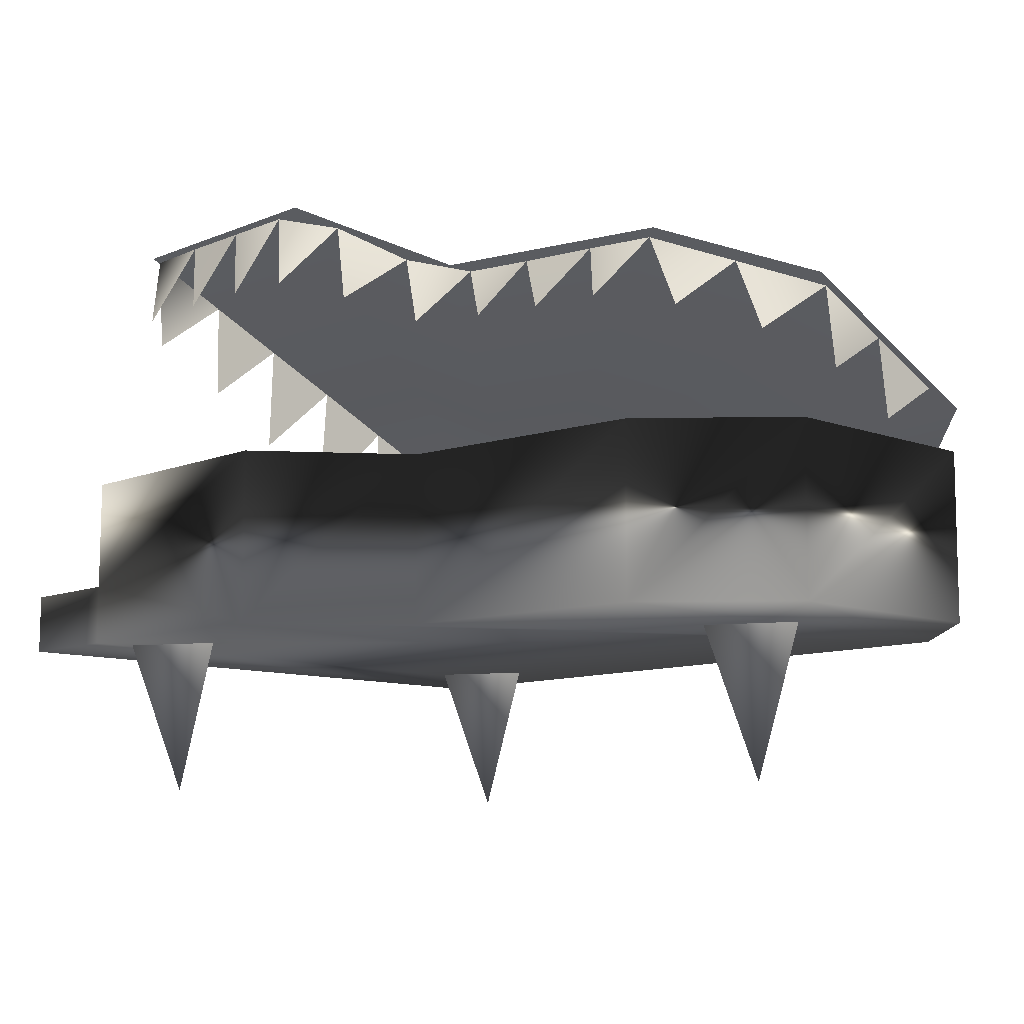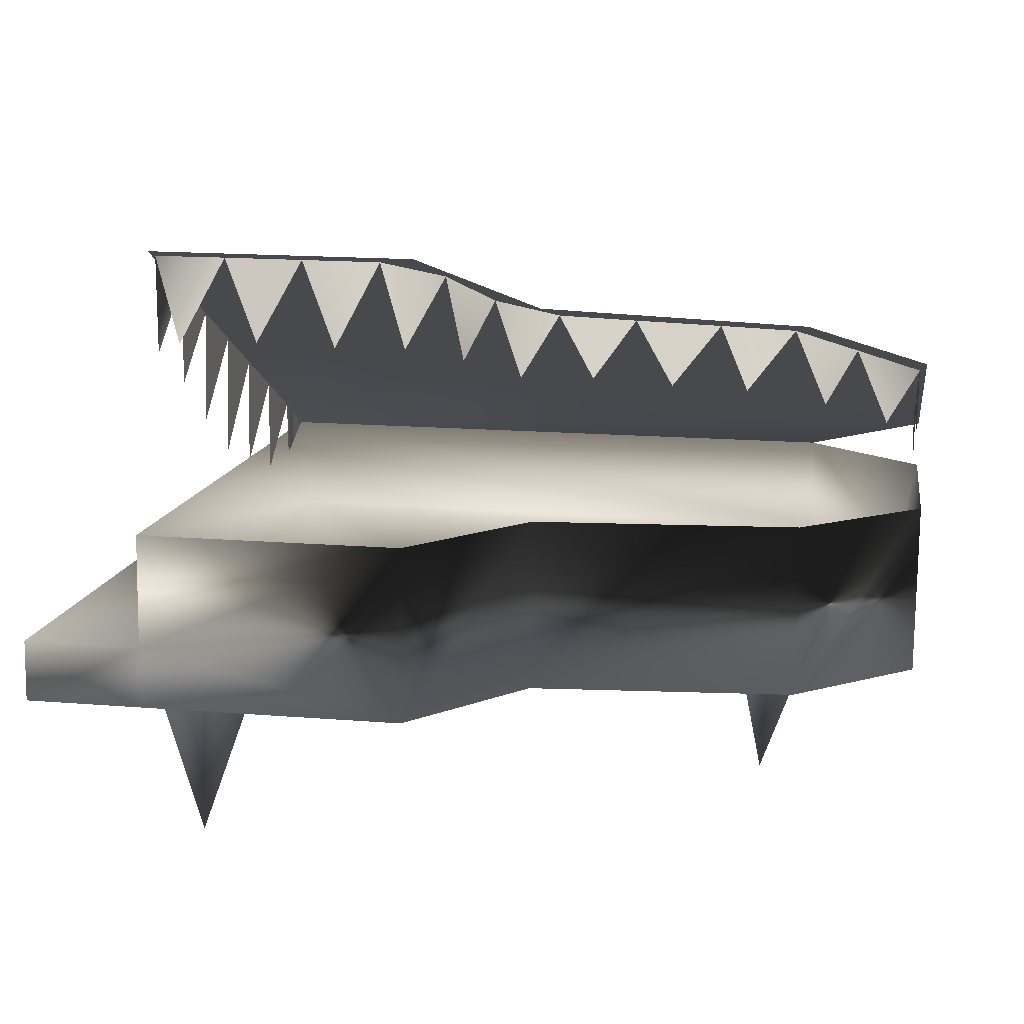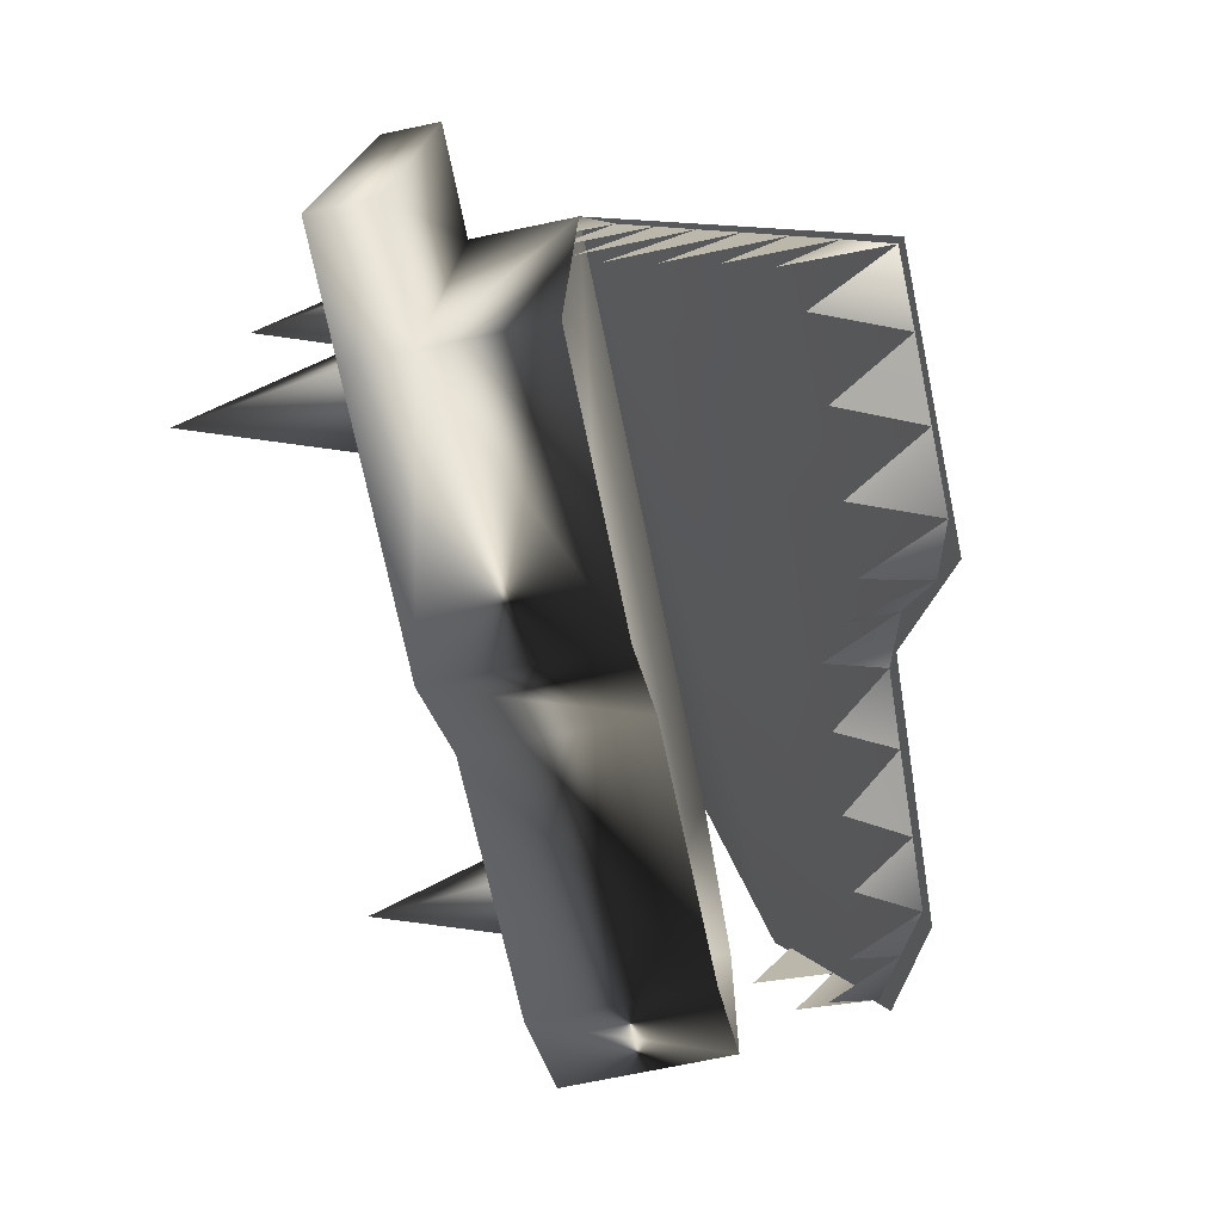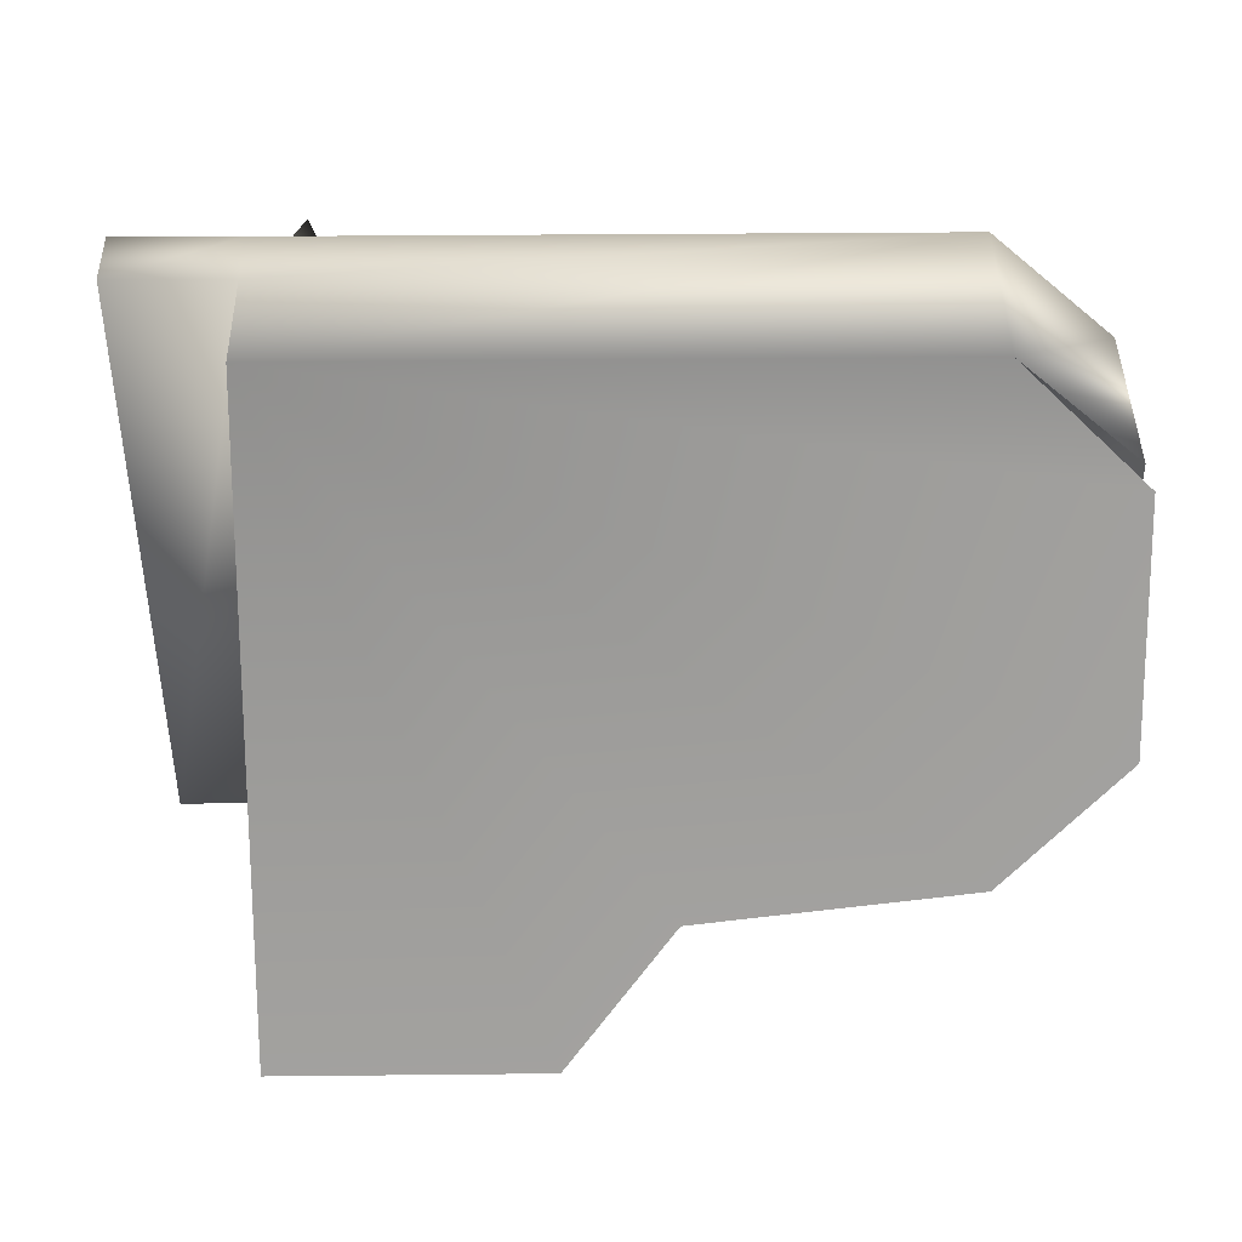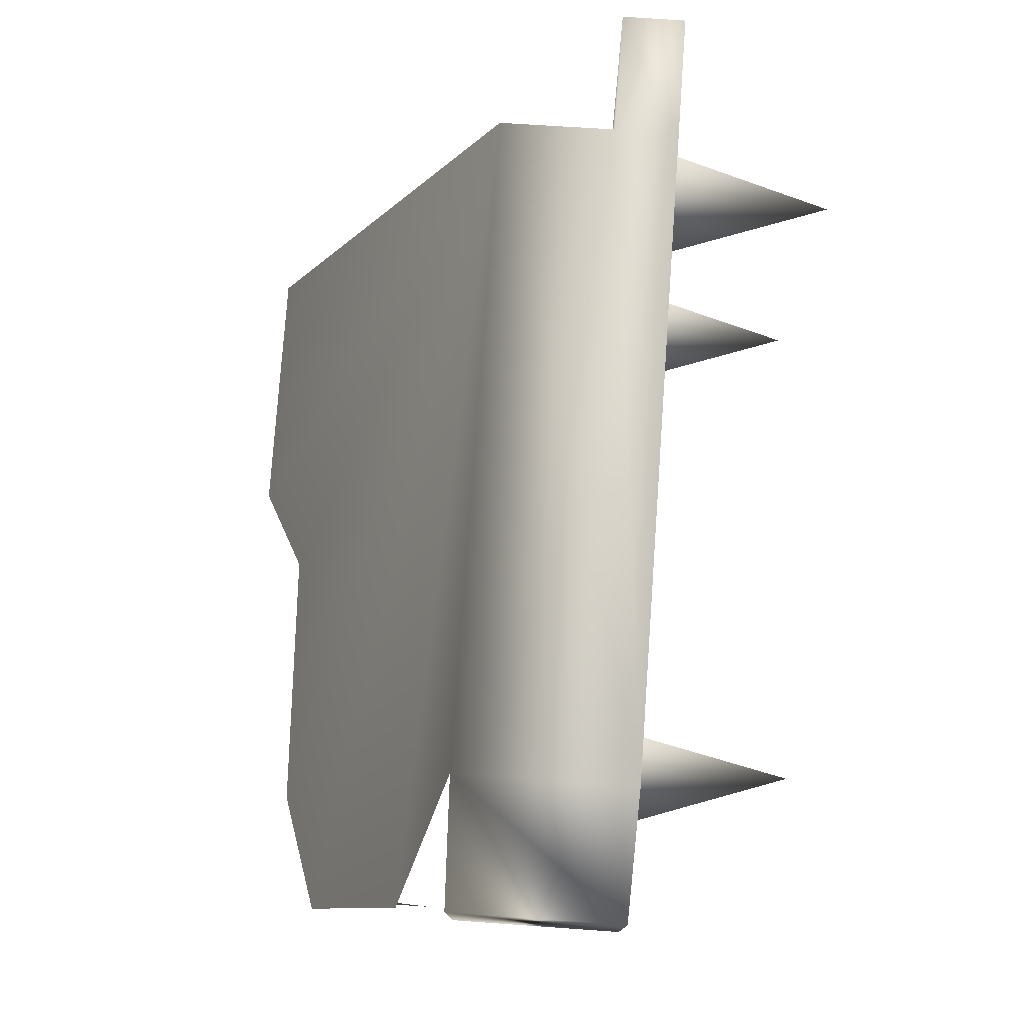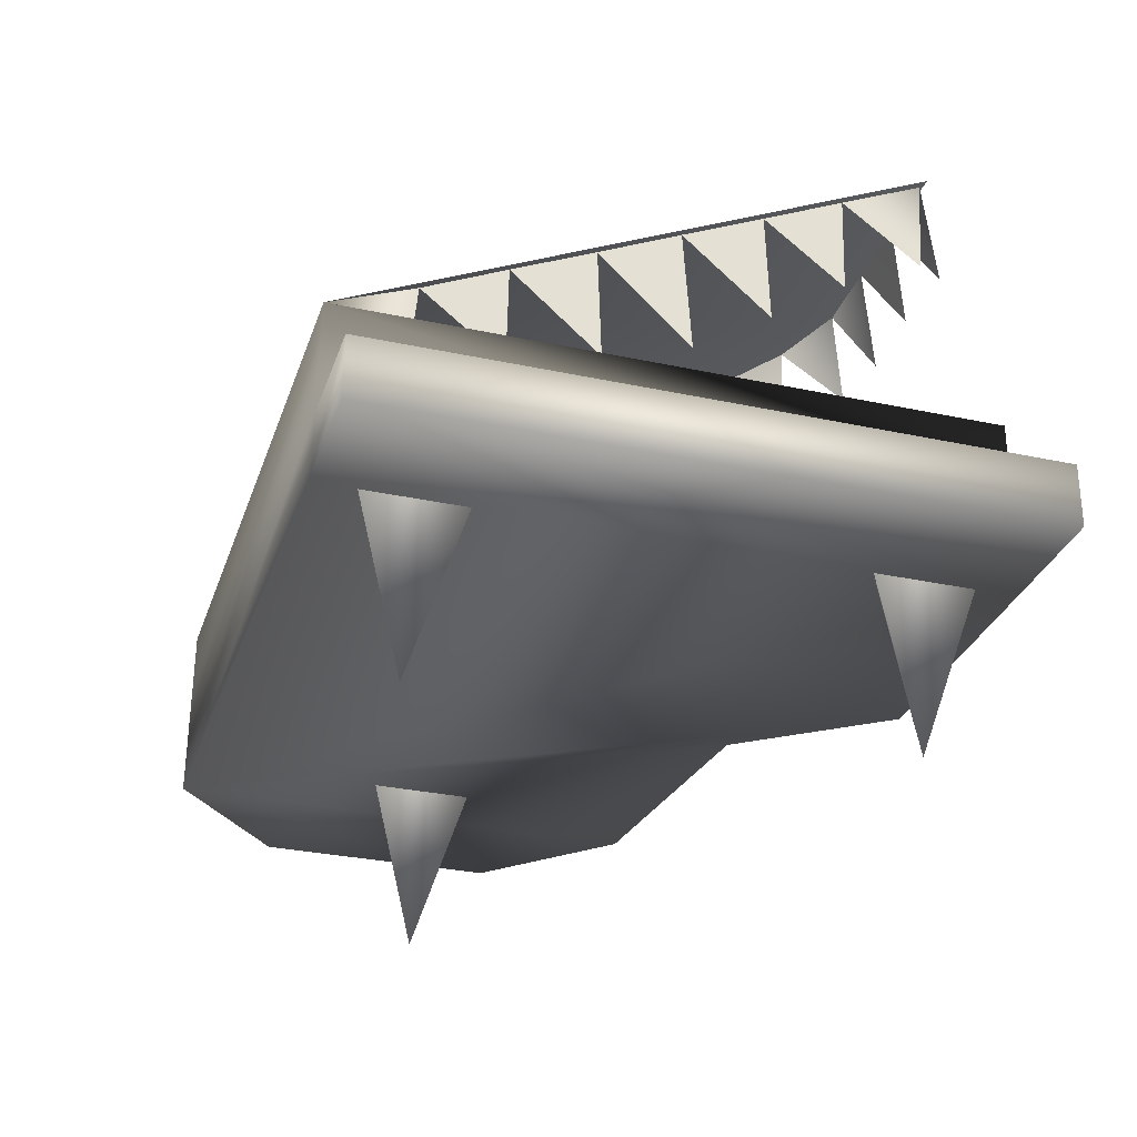
<metadata>
{"format":"obj","ext":"obj","renderer":"f3d","projection":"perspective","resolution":1024,"background":"white","views":[{"elev":-10.9,"azim":-133.4,"up":"+Y"},{"elev":11.9,"azim":-170.9,"up":"+Y"},{"elev":-74.5,"azim":102.6,"up":"+Z"},{"elev":42.3,"azim":180.0,"up":"+Z"},{"elev":77.7,"azim":-85.2,"up":"+Z"},{"elev":-29.0,"azim":72.8,"up":"+Y"}]}
</metadata>
<code>
v 0.001319 2.43 -1.917
v 1.873 2.455 -1.916
v 1.884 1.647 -1.909
v 1.864 2.496 2.616
v 1.875 1.691 2.631
v -2.655 2.407 -0.7164
v -0.7519 2.43 -0.9272
v -0.7356 1.182 -0.9151
v -2.638 1.16 -0.7043
v 0.0176 1.182 -1.905
v 1.89 1.207 -1.904
v 1.836 1.216 -0.925
v 1.241 1.205 -1.269
v 1.652 0.08997 -1.257
v -2.156 1.179 0.6021
v -2.157 1.185 1.294
v -2.342 0.05942 0.9584
v -2.752 1.174 0.9462
v 1.838 1.209 -1.613
v -2.663 2.438 2.613
v -3.528 2.42 1.808
v -3.512 1.173 1.82
v 1.83 1.241 1.651
v 1.829 1.247 2.343
v 1.648 0.1217 2.007
v 1.233 1.236 1.995
v -3.526 2.404 0.1121
v -2.647 1.192 2.628
v -3.509 1.156 0.1242
v 1.881 1.251 2.636
v -3.381 1.71 0.1326
v -2.57 1.681 -0.6124
v 0.02479 1.736 -1.79
v 1.753 1.758 -1.783
v -0.692 1.704 -0.8035
v -2.656 1.742 2.498
v -3.382 1.726 1.733
v 1.747 1.8 2.505
v 2.728 1.658 -1.905
v 2.719 1.702 2.634
v 2.725 1.262 2.639
v 2.733 1.218 -1.901
v -2.671 3.813 -0.4364
v -3.536 3.457 0.3191
v -3.53 2.751 1.866
v -0.02449 4.356 -1.527
v -0.7685 3.929 -0.6243
v 1.851 4.383 -1.523
v 1.832 3.01 -0.3266
v 1.821 3.812 -0.3084
v 1.823 3.548 0.2748
v 1.839 2.142 2.082
v 1.83 2.752 2.017
v 1.838 2.3 1.46
v 1.828 3.018 1.44
v 1.837 2.476 0.8365
v 1.826 3.281 0.8563
v 1.836 2.66 0.2254
v 0.4927 3.757 -1.69
v 0.2139 4.328 -1.497
v 0.7618 4.336 -1.496
v 1.829 3.367 -0.8628
v 1.818 4.078 -0.8881
v 1.826 3.663 -1.431
v 1.812 4.348 -1.481
v 1.589 3.765 -1.691
v 1.31 4.344 -1.494
v 1.044 3.783 -1.681
v -3.477 2.56 1.104
v -3.483 2.863 1.595
v -3.485 3.128 1.013
v 0.01665 3.75 -1.634
v -0.1971 4.214 -1.253
v -0.3265 3.635 -1.29
v -0.4671 4.001 -0.7994
v -0.6651 3.464 -0.8735
v -0.8919 3.872 -0.5314
v -1.161 3.443 -0.7006
v -1.444 3.839 -0.4783
v -1.725 3.399 -0.6615
v -2.051 3.806 -0.4289
v -3.479 2.826 0.5263
v -3.487 3.393 0.4306
v -3.25 3.059 0.02531
v -3.025 3.589 0.021
v -2.807 3.246 -0.3661
v -2.583 3.775 -0.3794
v -2.256 3.369 -0.6155
g 1
f 5 39 3
f 5 40 39
g 2
f 3 39 42
f 3 42 11
f 30 40 5
f 30 41 40
g 3
f 41 39 40
f 41 42 39
g 4
f 51 49 50
f 4 52 53
f 53 54 55
f 55 56 57
f 57 58 51
f 61 59 60
f 50 62 63
f 63 64 65
f 65 66 67
f 67 68 61
f 71 69 70
f 60 72 73
f 73 74 75
f 75 76 77
f 77 78 79
f 79 80 81
f 83 82 71
f 85 84 83
f 87 86 85
f 81 88 87
g 5
f 28 10 11
f 28 11 30
f 11 41 30
f 11 42 41
f 28 8 10
f 28 9 8
f 28 29 9
f 28 22 29
f 3 1 2
f 3 2 4
f 3 4 5
f 8 6 7
f 8 9 6
f 10 8 7
f 10 7 1
f 3 11 10
f 3 10 1
f 14 12 13
f 17 15 16
f 17 16 18
f 17 18 15
f 14 19 12
f 22 20 21
f 14 13 19
f 25 23 24
f 25 24 26
f 25 26 23
f 9 27 6
f 22 28 20
f 29 21 27
f 29 22 21
f 28 4 20
f 28 5 4
f 28 30 5
f 9 29 27
f 4 43 44
f 4 45 20
f 4 44 45
f 4 46 47
f 4 47 43
f 4 48 46
g 6
f 27 31 32
f 1 33 34
f 1 34 2
f 7 33 1
f 7 35 33
f 6 32 35
f 6 35 7
f 4 36 20
f 27 32 6
f 21 31 27
f 21 37 31
f 20 37 21
f 20 36 37
f 4 38 36
f 2 38 4
f 2 34 38
f 38 32 31
f 38 35 32
f 38 31 37
f 38 37 36
f 38 34 33
f 38 33 35
g

</code>
